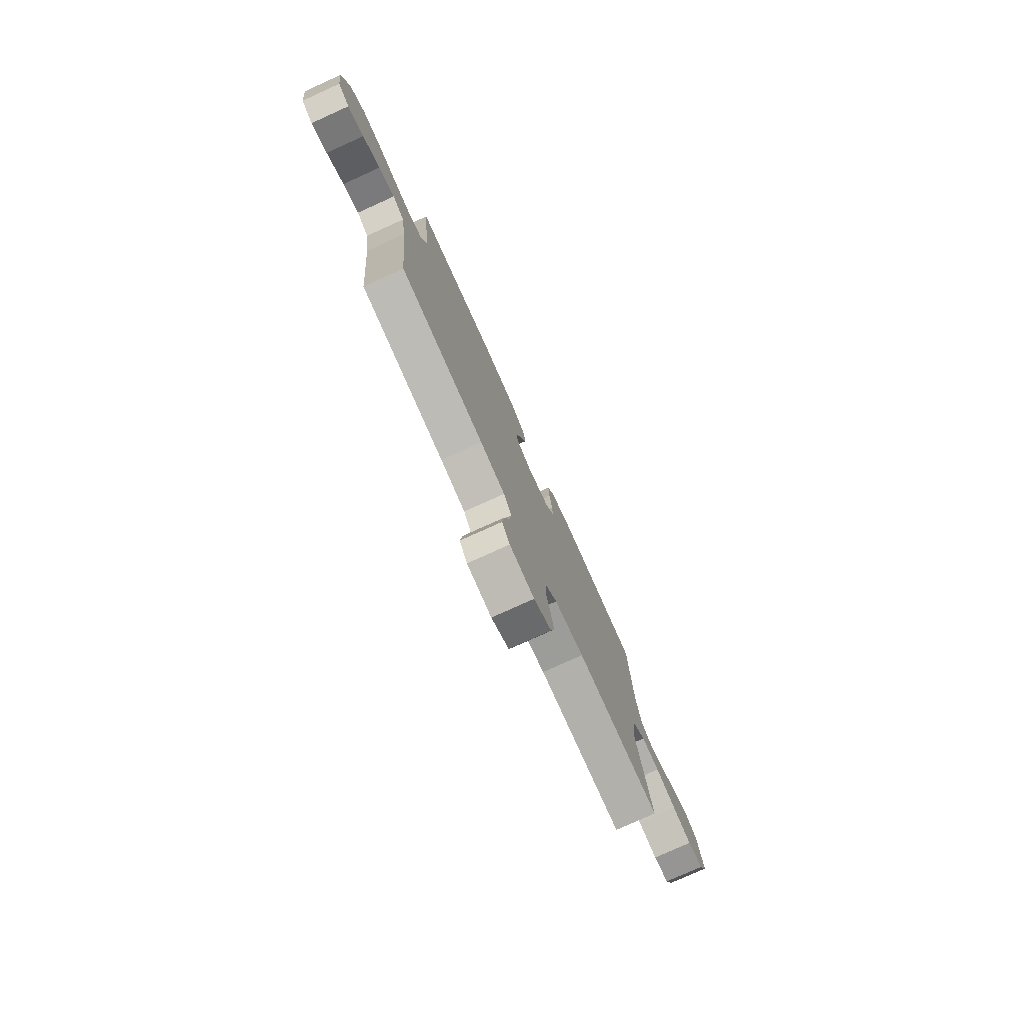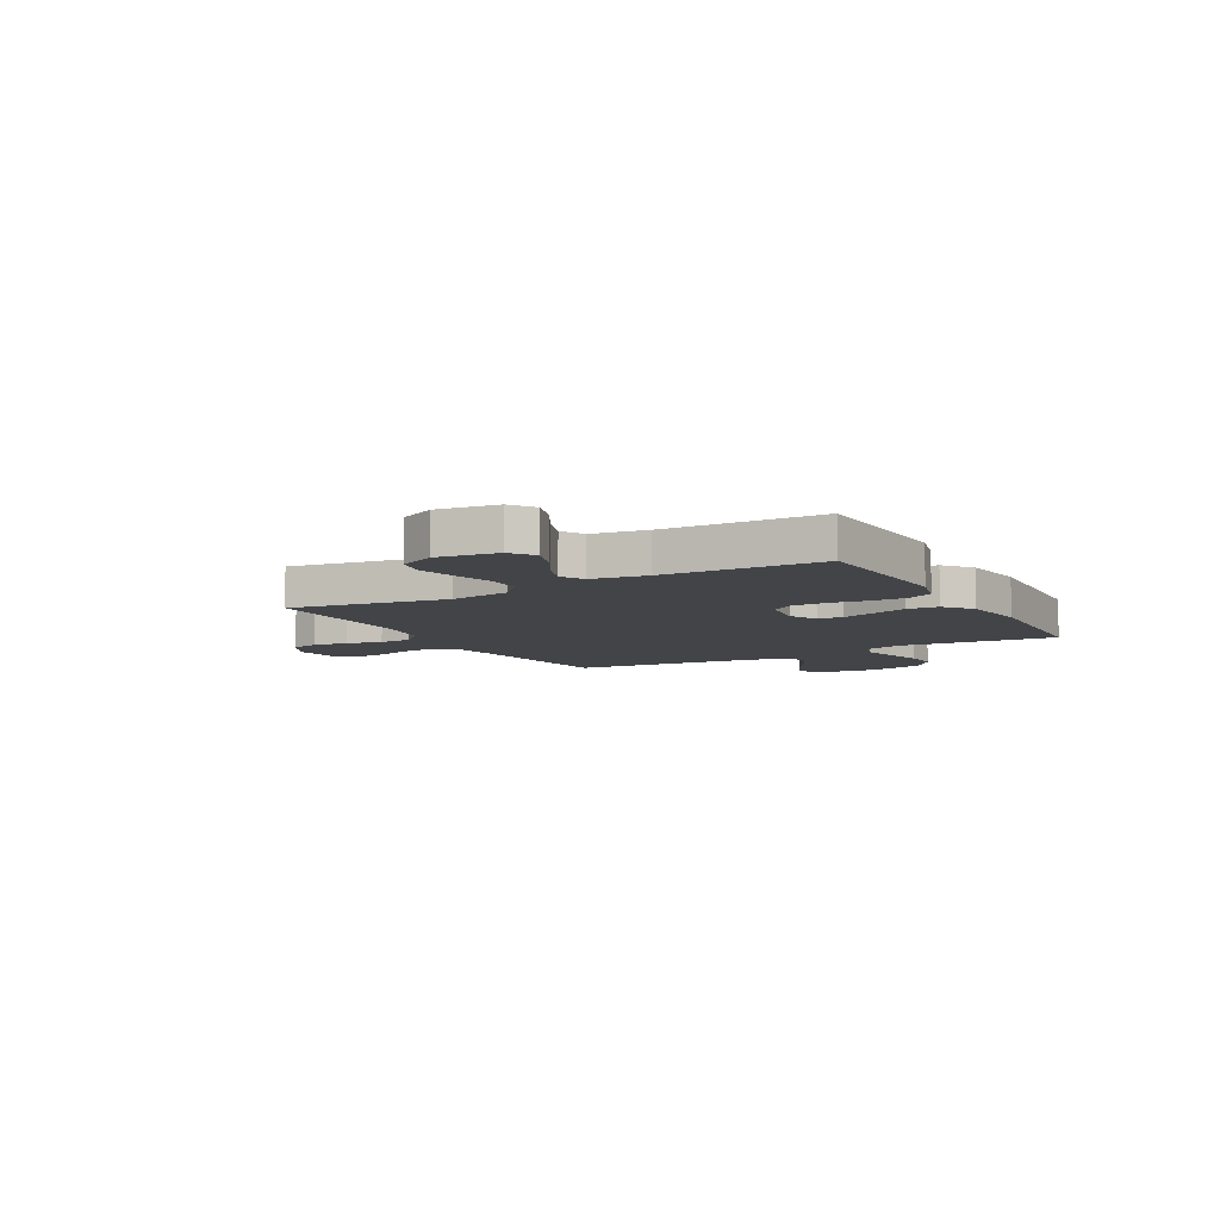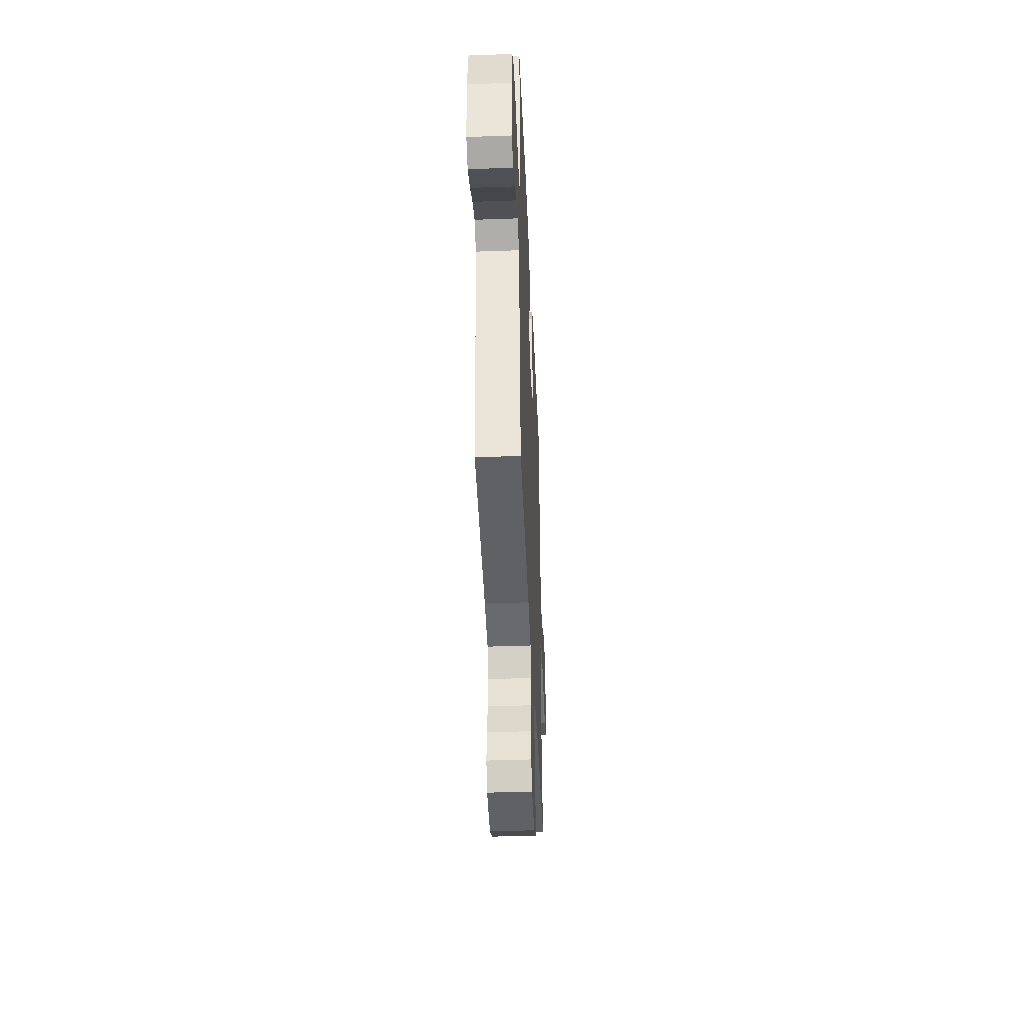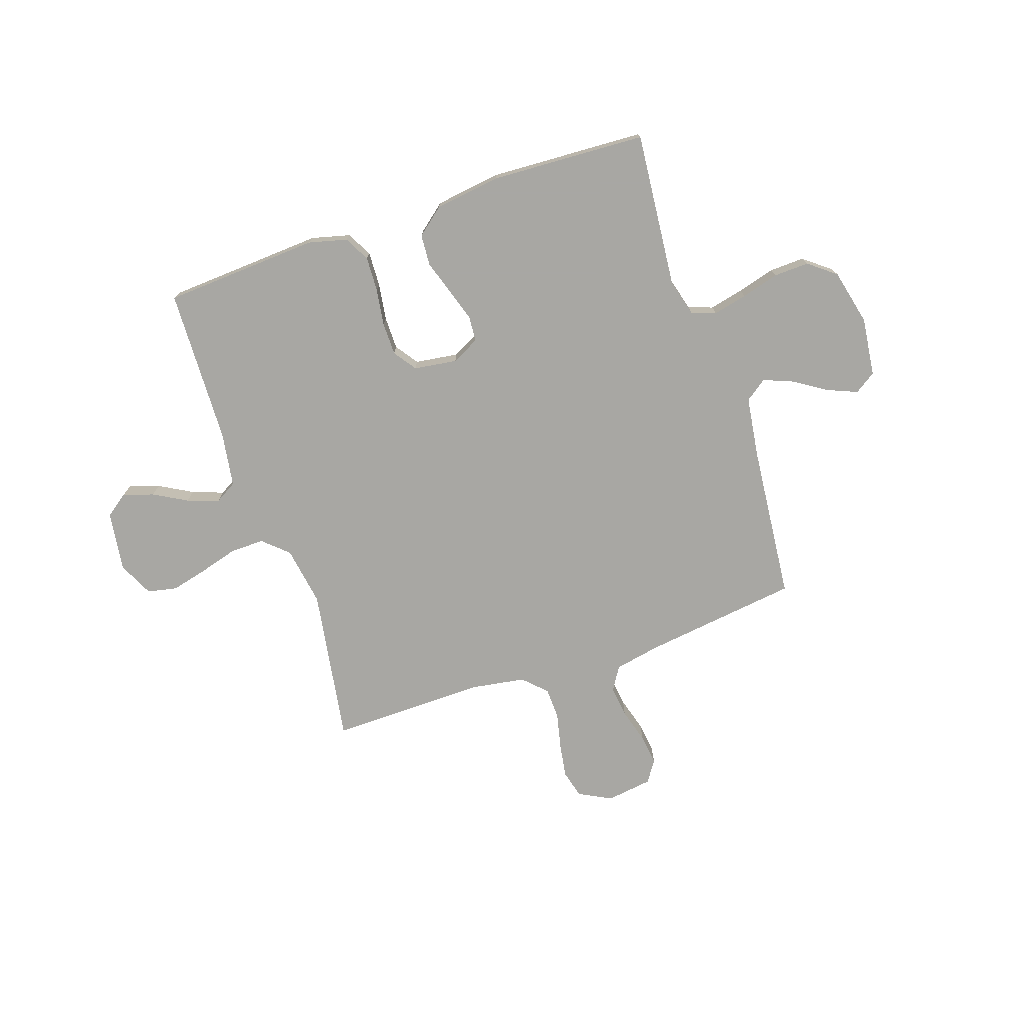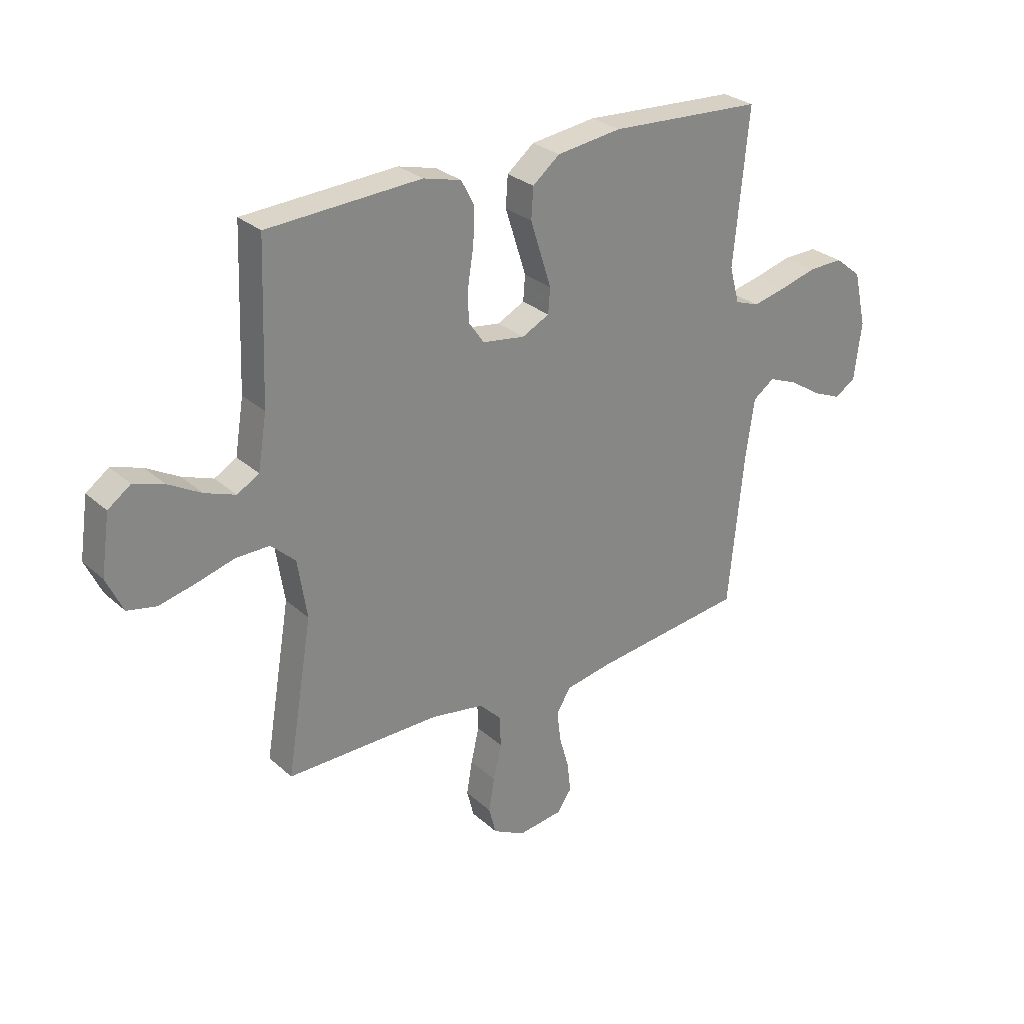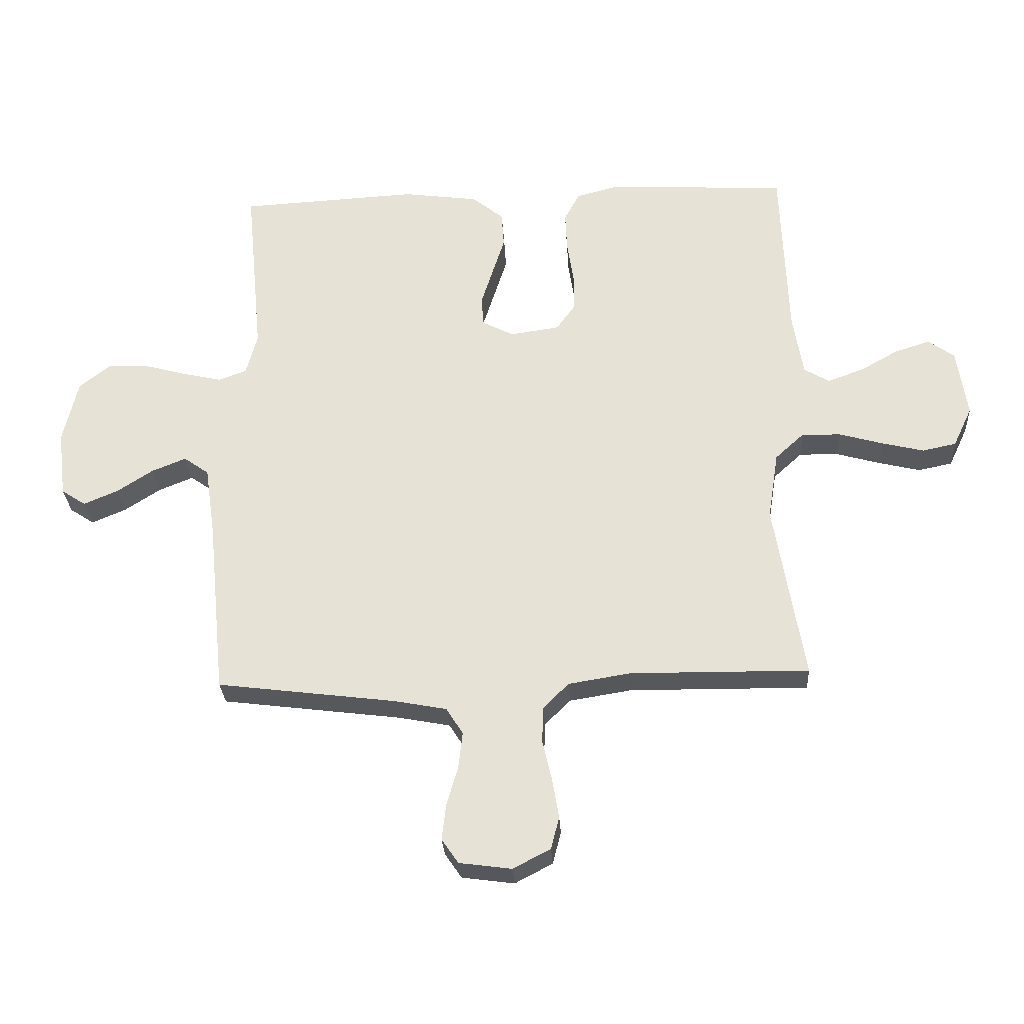
<metadata>
{"format":"obj","ext":"obj","renderer":"f3d","projection":"perspective","resolution":1024,"background":"white","views":[{"elev":-78.0,"azim":114.3,"up":"+Z"},{"elev":-8.0,"azim":-60.7,"up":"+Y"},{"elev":-42.3,"azim":92.5,"up":"+Z"},{"elev":-74.5,"azim":18.9,"up":"+Y"},{"elev":28.2,"azim":-37.1,"up":"+Z"},{"elev":-28.6,"azim":-176.7,"up":"+Z"}]}
</metadata>
<code>
v -0.5 0.07 -0.5
v -0.45 0.07 -0.2
v -0.468 0.07 -0.085
v -0.516 0.07 -0.041
v -0.582 0.07 -0.042
v -0.656 0.07 -0.063
v -0.726 0.07 -0.08
v -0.783 0.07 -0.068
v -0.815 0.07 0
v -0.798 0.07 0.115
v -0.754 0.07 0.147
v -0.695 0.07 0.128
v -0.631 0.07 0.092
v -0.571 0.07 0.07
v -0.528 0.07 0.095
v -0.511 0.07 0.2
v -0.5 0.07 0.5
v -0.2 0.07 0.517
v -0.126 0.07 0.498
v -0.1 0.07 0.449
v -0.103 0.07 0.382
v -0.114 0.07 0.311
v -0.114 0.07 0.247
v -0.083 0.07 0.203
v 0 0.07 0.191
v 0.053 0.07 0.218
v 0.057 0.07 0.267
v 0.037 0.07 0.33
v 0.016 0.07 0.396
v 0.02 0.07 0.456
v 0.073 0.07 0.499
v 0.2 0.07 0.516
v 0.5 0.07 0.5
v 0.471 0.07 0.2
v 0.49 0.07 0.129
v 0.537 0.07 0.112
v 0.603 0.07 0.127
v 0.675 0.07 0.147
v 0.743 0.07 0.149
v 0.795 0.07 0.108
v 0.82 0.07 0
v 0.806 0.07 -0.113
v 0.765 0.07 -0.14
v 0.708 0.07 -0.116
v 0.646 0.07 -0.076
v 0.589 0.07 -0.053
v 0.547 0.07 -0.083
v 0.53 0.07 -0.2
v 0.5 0.07 -0.5
v 0.2 0.07 -0.538
v 0.111 0.07 -0.555
v 0.083 0.07 -0.6
v 0.09 0.07 -0.661
v 0.109 0.07 -0.727
v 0.116 0.07 -0.787
v 0.088 0.07 -0.828
v 0 0.07 -0.84
v -0.063 0.07 -0.807
v -0.077 0.07 -0.753
v -0.066 0.07 -0.687
v -0.05 0.07 -0.618
v -0.052 0.07 -0.557
v -0.095 0.07 -0.514
v -0.2 0.07 -0.497
v -0.5 0 -0.5
v -0.45 0 -0.2
v -0.468 0 -0.085
v -0.516 0 -0.041
v -0.582 0 -0.042
v -0.656 0 -0.063
v -0.726 0 -0.08
v -0.783 0 -0.068
v -0.815 0 0
v -0.798 0 0.115
v -0.754 0 0.147
v -0.695 0 0.128
v -0.631 0 0.092
v -0.571 0 0.07
v -0.528 0 0.095
v -0.511 0 0.2
v -0.5 0 0.5
v -0.2 0 0.517
v -0.126 0 0.498
v -0.1 0 0.449
v -0.103 0 0.382
v -0.114 0 0.311
v -0.114 0 0.247
v -0.083 0 0.203
v 0 0 0.191
v 0.053 0 0.218
v 0.057 0 0.267
v 0.037 0 0.33
v 0.016 0 0.396
v 0.02 0 0.456
v 0.073 0 0.499
v 0.2 0 0.516
v 0.5 0 0.5
v 0.471 0 0.2
v 0.49 0 0.129
v 0.537 0 0.112
v 0.603 0 0.127
v 0.675 0 0.147
v 0.743 0 0.149
v 0.795 0 0.108
v 0.82 0 0
v 0.806 0 -0.113
v 0.765 0 -0.14
v 0.708 0 -0.116
v 0.646 0 -0.076
v 0.589 0 -0.053
v 0.547 0 -0.083
v 0.53 0 -0.2
v 0.5 0 -0.5
v 0.2 0 -0.538
v 0.111 0 -0.555
v 0.083 0 -0.6
v 0.09 0 -0.661
v 0.109 0 -0.727
v 0.116 0 -0.787
v 0.088 0 -0.828
v 0 0 -0.84
v -0.063 0 -0.807
v -0.077 0 -0.753
v -0.066 0 -0.687
v -0.05 0 -0.618
v -0.052 0 -0.557
v -0.095 0 -0.514
v -0.2 0 -0.497
f 58 59 60 61
f 56 57 58 61
f 56 61 62
f 53 54 55 56
f 52 53 56 62
f 51 52 62 63
f 48 49 50
f 47 48 50 51
f 42 43 44 45
f 42 45 46
f 41 42 46
f 40 41 46
f 37 38 39 40
f 36 37 40 46
f 35 36 46 47
f 31 32 33 34
f 31 34 35
f 28 29 30 31
f 27 28 31 35
f 26 27 35 47
f 19 20 21 22
f 19 22 23
f 16 17 18 19
f 15 16 19 23
f 14 15 23 24
f 10 11 12 13
f 10 13 14
f 9 10 14
f 5 6 7 8
f 5 8 9 14
f 64 1 2
f 63 64 2 3
f 25 26 47 51
f 25 51 63 3
f 4 5 14 24
f 3 4 24 25
f 125 124 123 122
f 125 122 121 120
f 126 125 120
f 120 119 118 117
f 126 120 117 116
f 127 126 116 115
f 114 113 112
f 115 114 112 111
f 109 108 107 106
f 110 109 106
f 110 106 105
f 110 105 104
f 104 103 102 101
f 110 104 101 100
f 111 110 100 99
f 98 97 96 95
f 99 98 95
f 95 94 93 92
f 99 95 92 91
f 111 99 91 90
f 86 85 84 83
f 87 86 83
f 83 82 81 80
f 87 83 80 79
f 88 87 79 78
f 77 76 75 74
f 78 77 74
f 78 74 73
f 72 71 70 69
f 78 73 72 69
f 66 65 128
f 67 66 128 127
f 115 111 90 89
f 67 127 115 89
f 88 78 69 68
f 89 88 68 67
f 1 65 66 2
f 2 66 67 3
f 3 67 68 4
f 4 68 69 5
f 5 69 70 6
f 6 70 71 7
f 7 71 72 8
f 8 72 73 9
f 9 73 74 10
f 10 74 75 11
f 11 75 76 12
f 12 76 77 13
f 13 77 78 14
f 14 78 79 15
f 15 79 80 16
f 16 80 81 17
f 17 81 82 18
f 18 82 83 19
f 19 83 84 20
f 20 84 85 21
f 21 85 86 22
f 22 86 87 23
f 23 87 88 24
f 24 88 89 25
f 25 89 90 26
f 26 90 91 27
f 27 91 92 28
f 28 92 93 29
f 29 93 94 30
f 30 94 95 31
f 31 95 96 32
f 32 96 97 33
f 33 97 98 34
f 34 98 99 35
f 35 99 100 36
f 36 100 101 37
f 37 101 102 38
f 38 102 103 39
f 39 103 104 40
f 40 104 105 41
f 41 105 106 42
f 42 106 107 43
f 43 107 108 44
f 44 108 109 45
f 45 109 110 46
f 46 110 111 47
f 47 111 112 48
f 48 112 113 49
f 49 113 114 50
f 50 114 115 51
f 51 115 116 52
f 52 116 117 53
f 53 117 118 54
f 54 118 119 55
f 55 119 120 56
f 56 120 121 57
f 57 121 122 58
f 58 122 123 59
f 59 123 124 60
f 60 124 125 61
f 61 125 126 62
f 62 126 127 63
f 63 127 128 64
f 64 128 65 1

</code>
